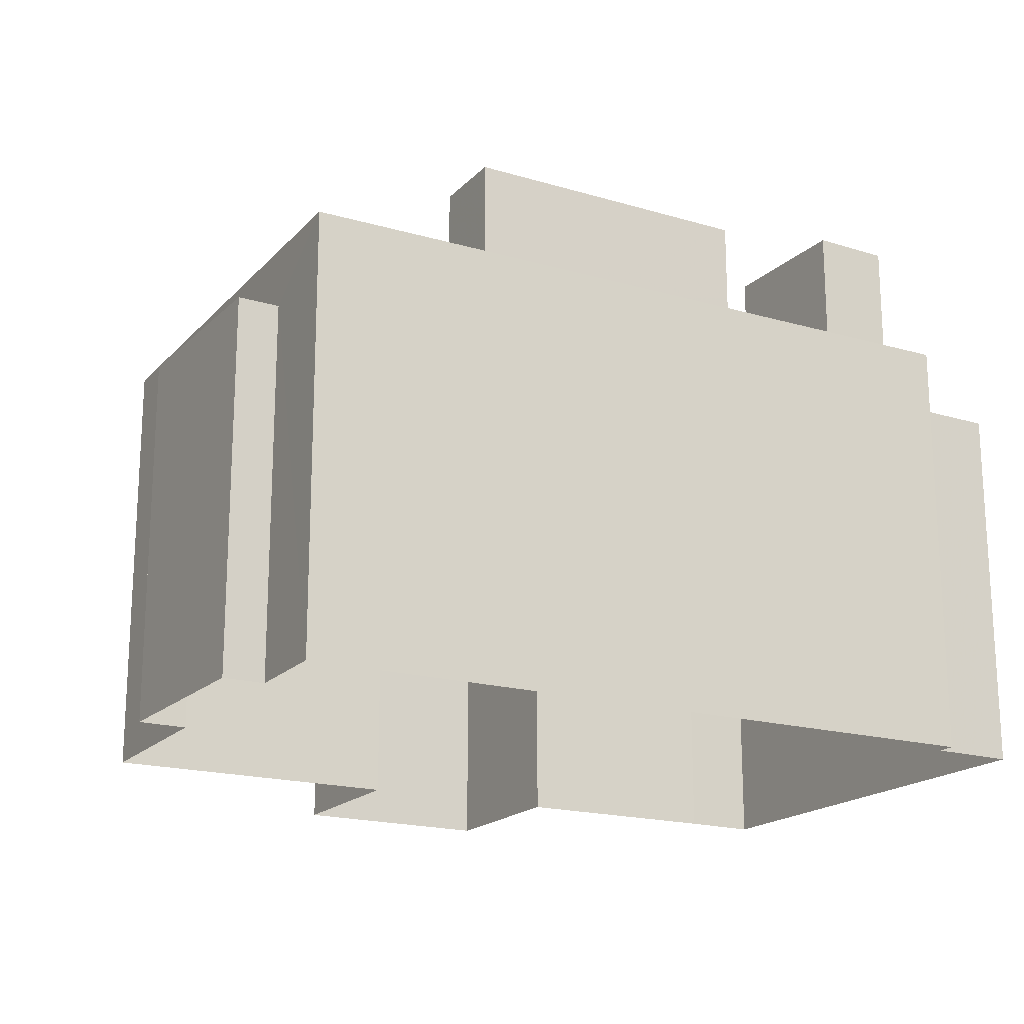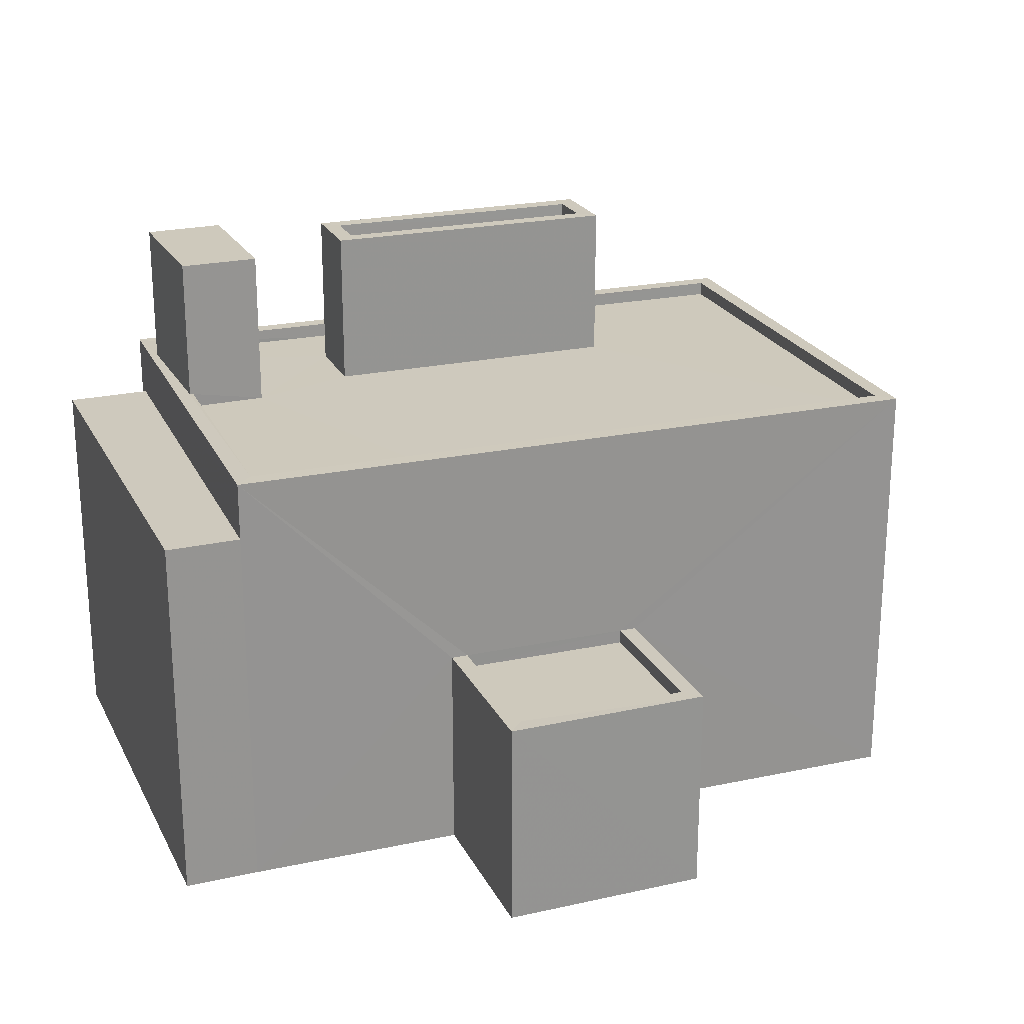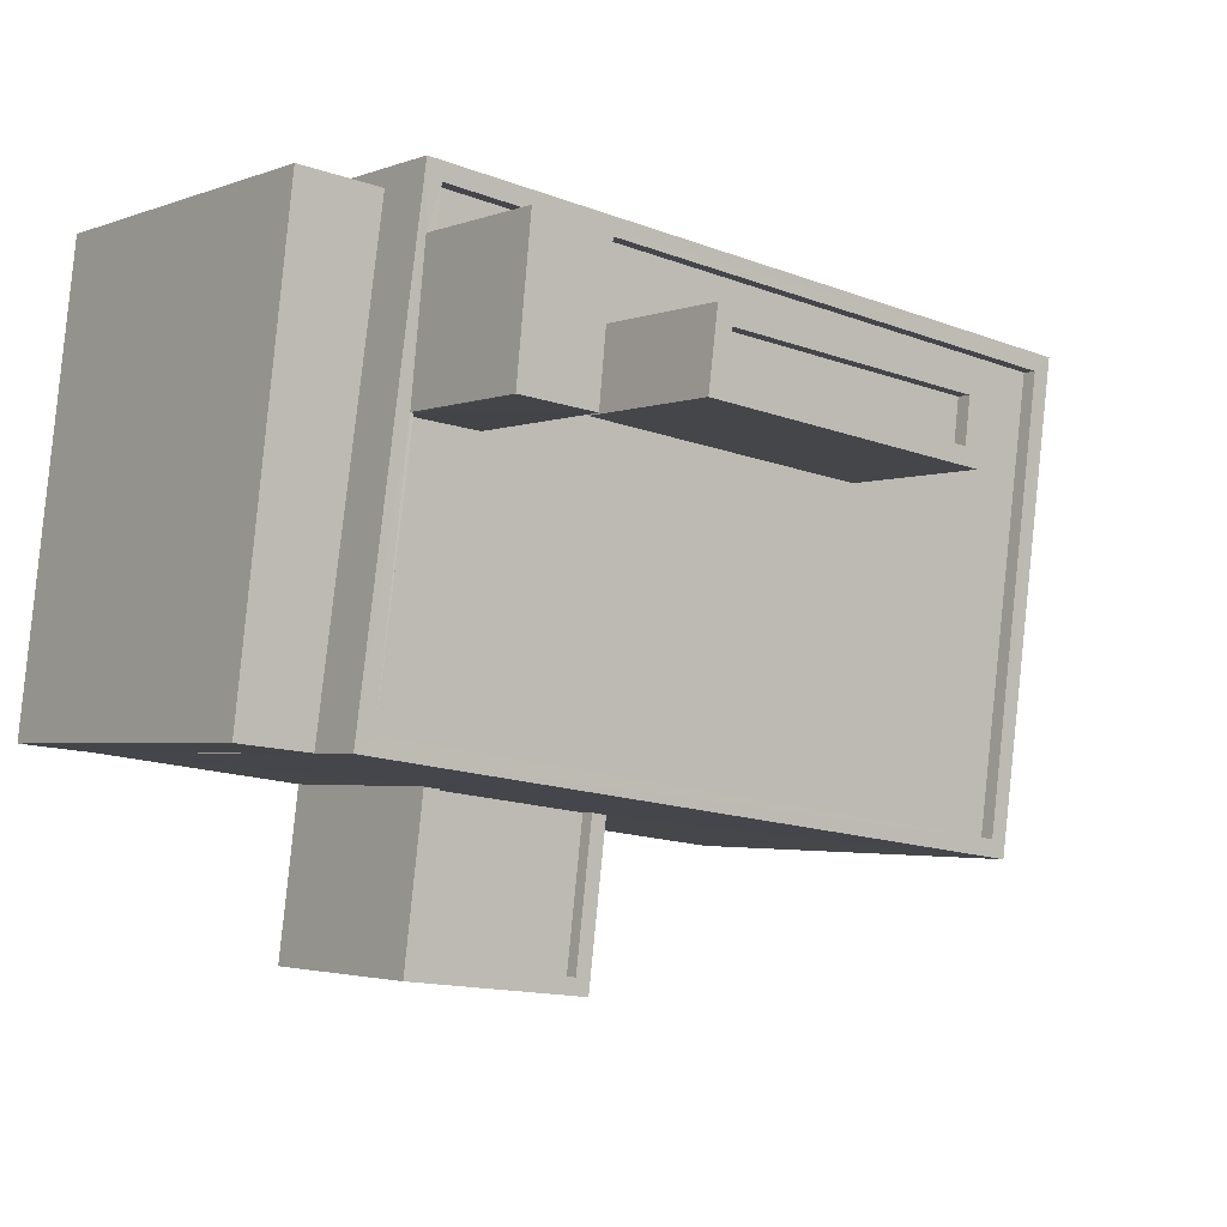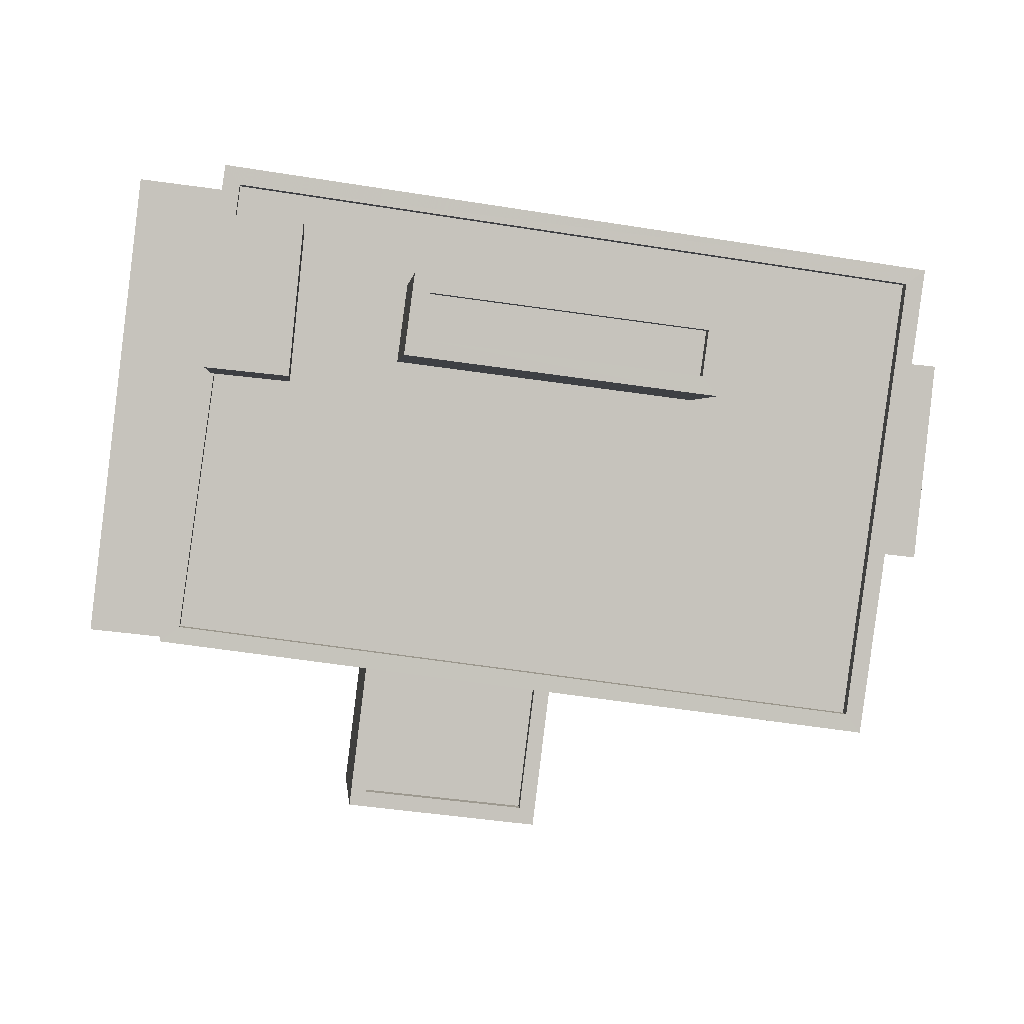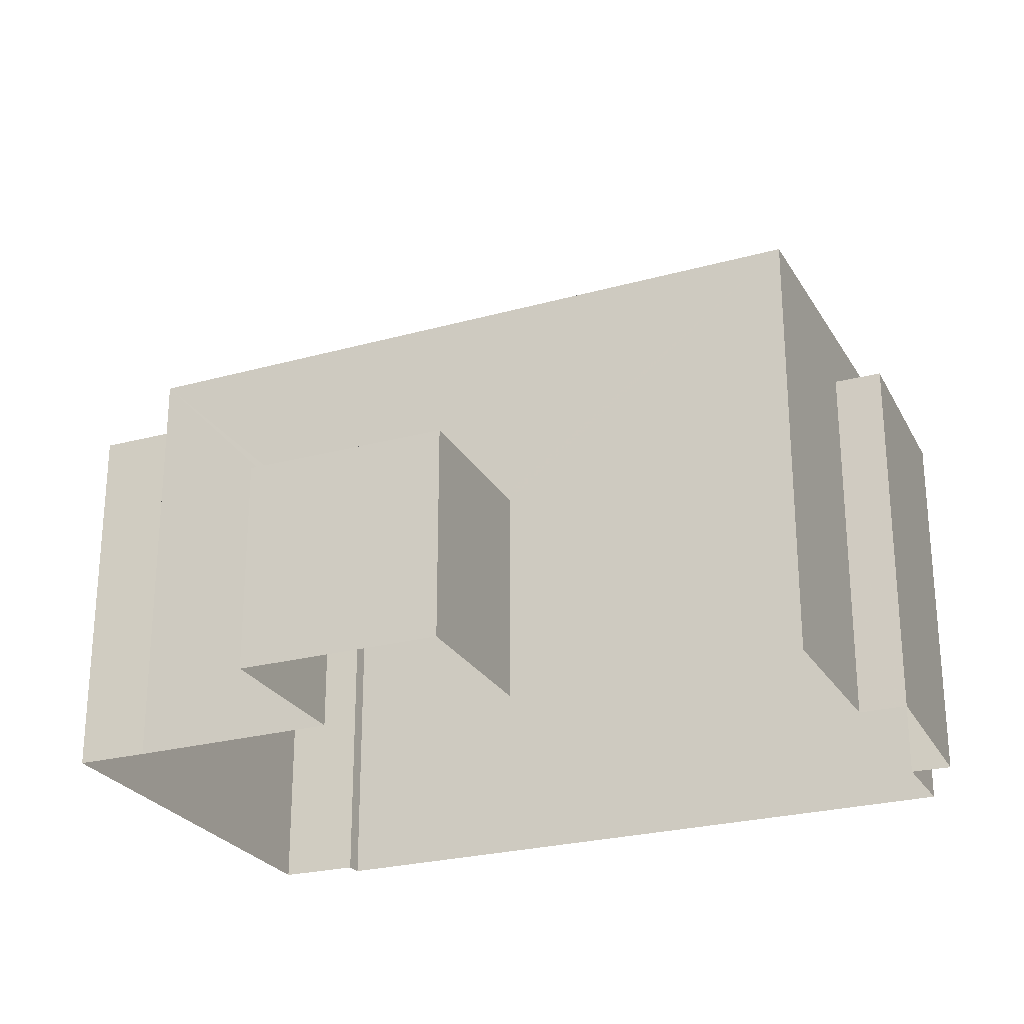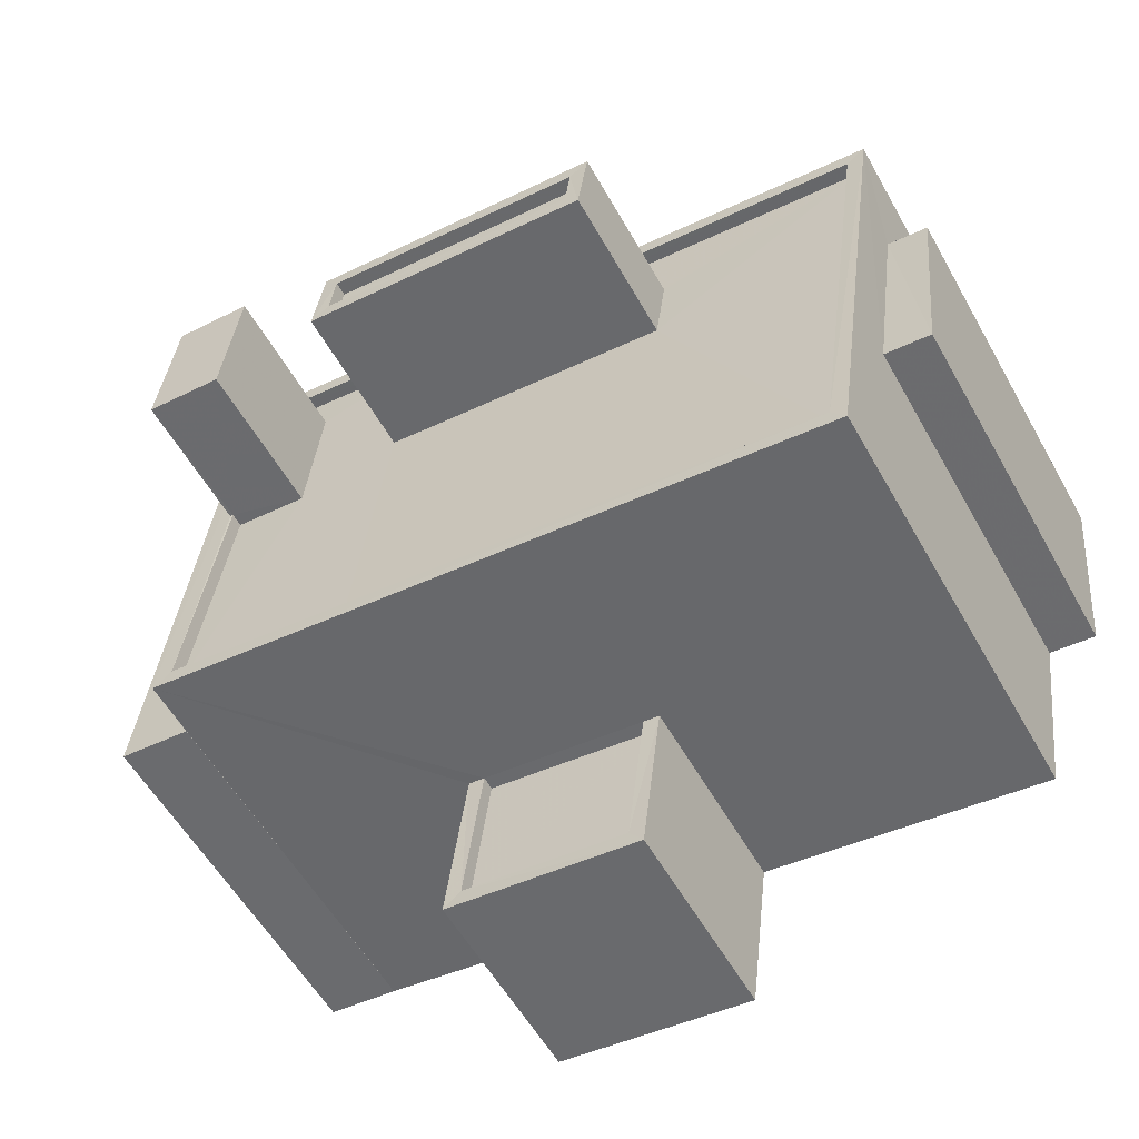
<metadata>
{"format":"obj","ext":"obj","renderer":"f3d","projection":"perspective","resolution":1024,"background":"white","views":[{"elev":-18.7,"azim":143.3,"up":"+Z"},{"elev":22.6,"azim":-28.0,"up":"+Z"},{"elev":-2.8,"azim":-37.8,"up":"+Y"},{"elev":1.4,"azim":-5.3,"up":"+Y"},{"elev":-25.3,"azim":16.3,"up":"+Z"},{"elev":-57.2,"azim":29.3,"up":"+Y"}]}
</metadata>
<code>
v -8.952e+04 -9.916e+04 7.145
v -8.952e+04 -9.916e+04 7.145
v -8.951e+04 -9.916e+04 7.143
v -8.953e+04 -9.917e+04 7.145
v -8.953e+04 -9.916e+04 7.145
v -8.953e+04 -9.917e+04 7.145
v -8.951e+04 -9.916e+04 7.143
v -8.951e+04 -9.916e+04 7.143
v -8.951e+04 -9.916e+04 7.143
v -8.952e+04 -9.917e+04 7.144
v -8.952e+04 -9.917e+04 7.144
v -8.952e+04 -9.917e+04 7.144
v -8.951e+04 -9.916e+04 7.143
v -8.951e+04 -9.917e+04 7.143
v -8.953e+04 -9.917e+04 7.145
v -8.952e+04 -9.917e+04 7.144
v -8.952e+04 -9.917e+04 10.91
v -8.952e+04 -9.917e+04 10.91
v -8.952e+04 -9.917e+04 10.91
v -8.952e+04 -9.917e+04 10.91
v -8.952e+04 -9.917e+04 10.91
v -8.952e+04 -9.917e+04 10.91
v -8.952e+04 -9.917e+04 10.91
v -8.952e+04 -9.917e+04 10.91
v -8.952e+04 -9.916e+04 17.41
v -8.952e+04 -9.916e+04 17.41
v -8.952e+04 -9.916e+04 17.4
v -8.952e+04 -9.916e+04 17.41
v -8.952e+04 -9.916e+04 14.62
v -8.953e+04 -9.917e+04 14.62
v -8.952e+04 -9.917e+04 14.62
v -8.952e+04 -9.916e+04 14.62
v -8.952e+04 -9.916e+04 14.62
v -8.952e+04 -9.916e+04 14.62
v -8.952e+04 -9.916e+04 14.62
v -8.952e+04 -9.916e+04 14.62
v -8.952e+04 -9.916e+04 14.62
v -8.952e+04 -9.916e+04 14.62
v -8.952e+04 -9.916e+04 17.41
v -8.952e+04 -9.916e+04 17.41
v -8.952e+04 -9.916e+04 17.4
v -8.952e+04 -9.916e+04 17.41
v -8.952e+04 -9.916e+04 14.87
v -8.951e+04 -9.916e+04 14.87
v -8.952e+04 -9.916e+04 14.87
v -8.951e+04 -9.916e+04 14.87
v -8.952e+04 -9.916e+04 17.16
v -8.952e+04 -9.916e+04 17.16
v -8.952e+04 -9.916e+04 17.16
v -8.952e+04 -9.916e+04 17.16
v -8.952e+04 -9.916e+04 14.62
v -8.952e+04 -9.916e+04 14.62
v -8.951e+04 -9.916e+04 14.62
v -8.951e+04 -9.917e+04 14.62
v -8.952e+04 -9.917e+04 10.66
v -8.952e+04 -9.917e+04 10.66
v -8.952e+04 -9.917e+04 10.66
v -8.952e+04 -9.917e+04 10.66
v -8.951e+04 -9.916e+04 13.8
v -8.951e+04 -9.916e+04 13.8
v -8.951e+04 -9.916e+04 13.8
v -8.951e+04 -9.916e+04 13.8
v -8.953e+04 -9.917e+04 13.85
v -8.953e+04 -9.916e+04 13.85
v -8.953e+04 -9.917e+04 13.85
v -8.952e+04 -9.916e+04 13.85
v -8.952e+04 -9.916e+04 17.41
v -8.952e+04 -9.916e+04 17.41
v -8.952e+04 -9.916e+04 17.41
v -8.952e+04 -9.916e+04 17.41
v -8.952e+04 -9.916e+04 14.87
v -8.951e+04 -9.917e+04 14.87
v -8.951e+04 -9.917e+04 14.87
v -8.953e+04 -9.917e+04 14.87
v -8.952e+04 -9.916e+04 14.87
v -8.952e+04 -9.916e+04 14.87
v -8.953e+04 -9.917e+04 14.87
v -8.952e+04 -9.916e+04 14.87
f 1 2 3
f 4 5 1
f 6 5 4
f 7 8 9
f 1 3 7
f 10 11 12
f 13 7 9
f 11 13 14
f 15 4 16
f 10 16 11
f 4 1 16
f 1 7 11
f 11 7 13
f 16 1 11
f 17 18 19
f 19 18 20
f 21 22 23
f 24 18 17
f 21 24 22
f 24 21 18
f 25 26 27
f 28 25 27
f 29 30 31
f 29 32 30
f 33 34 35
f 36 29 31
f 35 34 37
f 33 35 38
f 36 38 29
f 35 29 38
f 25 39 26
f 39 40 26
f 27 41 42
f 28 27 42
f 42 41 40
f 42 40 39
f 43 44 45
f 43 46 44
f 47 48 49
f 50 47 49
f 36 31 51
f 33 38 52
f 52 51 53
f 33 52 53
f 51 31 54
f 53 51 54
f 55 56 57
f 55 58 56
f 59 60 61
f 59 62 60
f 63 64 65
f 63 66 64
f 67 68 69
f 70 67 69
f 45 71 43
f 72 73 44
f 45 74 75
f 46 72 44
f 74 73 72
f 43 71 76
f 77 74 72
f 78 75 77
f 71 45 75
f 75 74 77
f 39 47 50
f 42 39 50
f 53 46 33
f 33 43 34
f 33 46 43
f 28 49 48
f 25 28 48
f 44 3 2
f 45 44 2
f 46 53 54
f 72 46 54
f 60 9 8
f 61 60 8
f 39 48 47
f 39 25 48
f 14 13 62
f 62 73 14
f 73 62 44
f 3 59 7
f 44 59 3
f 62 59 44
f 55 57 21
f 23 55 21
f 35 76 70
f 70 76 67
f 35 37 76
f 67 76 71
f 18 57 56
f 18 21 57
f 16 10 17
f 19 16 17
f 7 61 8
f 7 59 61
f 20 18 56
f 58 20 56
f 65 5 6
f 65 64 5
f 42 50 49
f 28 42 49
f 4 65 6
f 4 63 65
f 13 9 60
f 62 13 60
f 4 15 63
f 1 66 2
f 15 74 63
f 2 66 45
f 66 74 45
f 63 74 66
f 32 29 78
f 75 78 68
f 68 78 69
f 78 29 69
f 76 34 43
f 76 37 34
f 51 26 36
f 51 27 26
f 22 24 12
f 11 22 12
f 17 10 12
f 24 17 12
f 52 27 51
f 52 41 27
f 40 41 52
f 38 40 52
f 69 35 70
f 69 29 35
f 30 77 31
f 31 72 54
f 31 77 72
f 32 77 30
f 32 78 77
f 66 5 64
f 66 1 5
f 11 14 22
f 14 73 22
f 16 19 15
f 23 73 74
f 58 55 23
f 15 19 74
f 20 58 23
f 19 20 74
f 22 73 23
f 20 23 74
f 36 40 38
f 36 26 40
f 71 68 67
f 71 75 68

</code>
